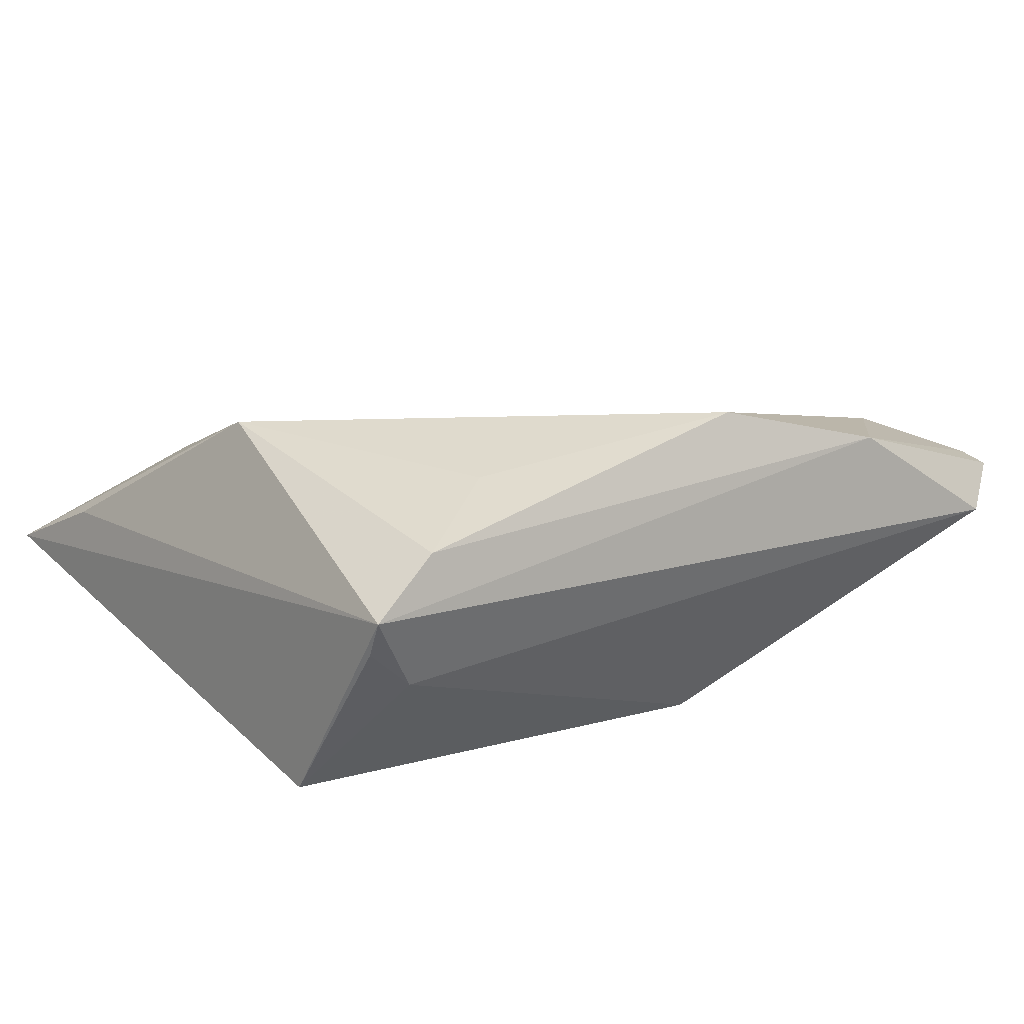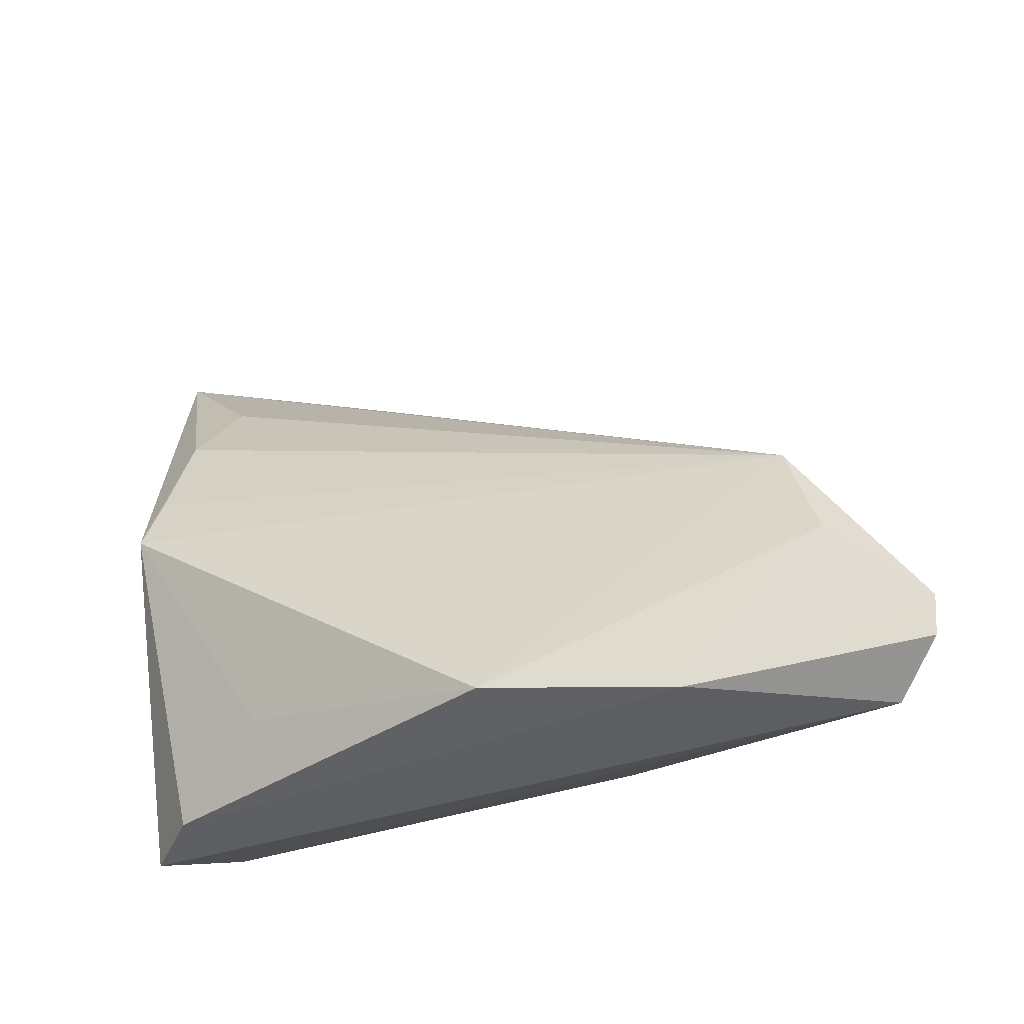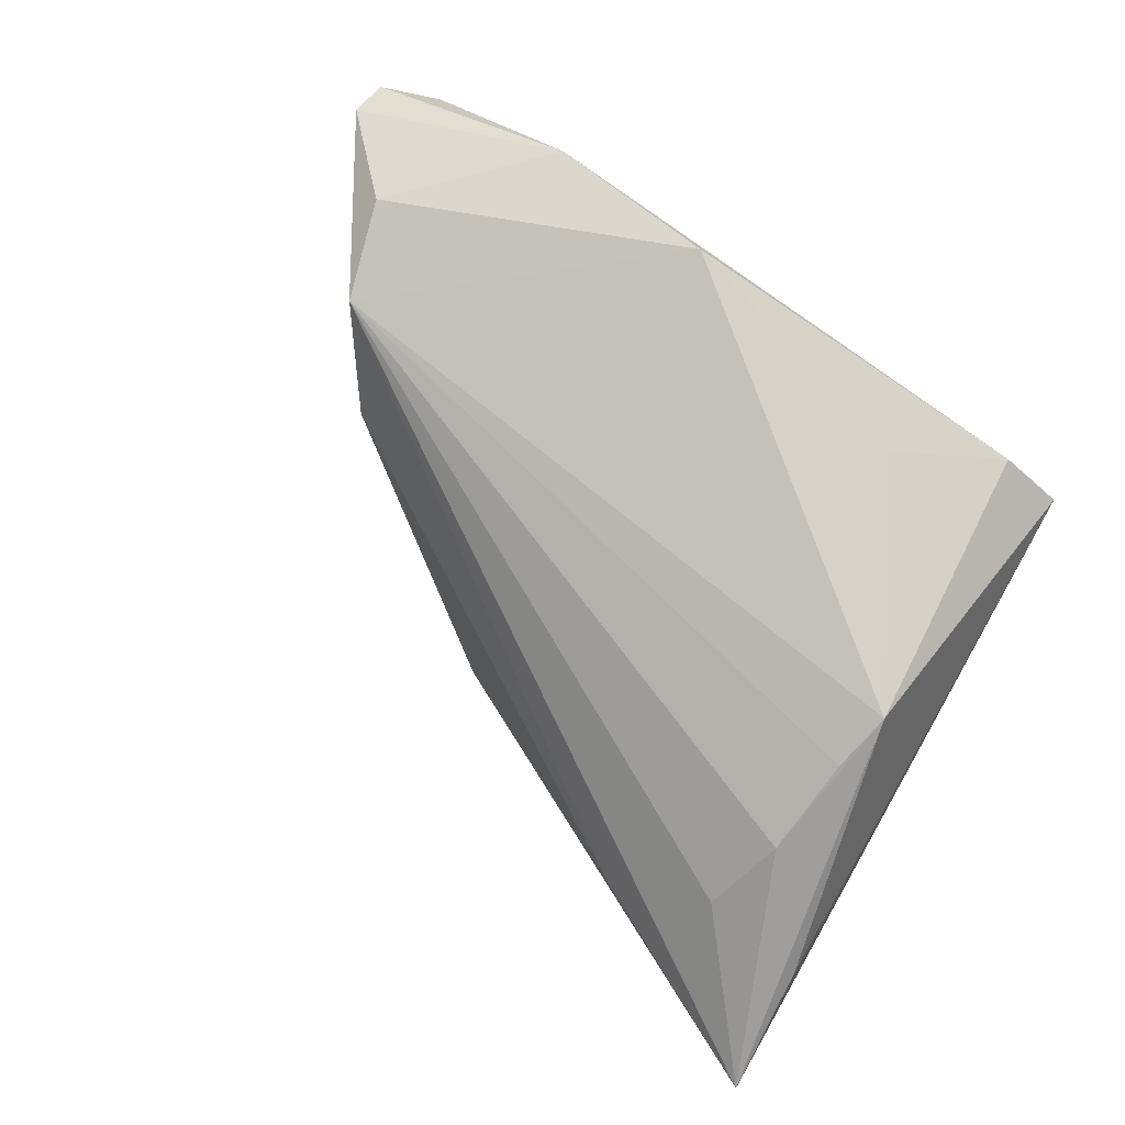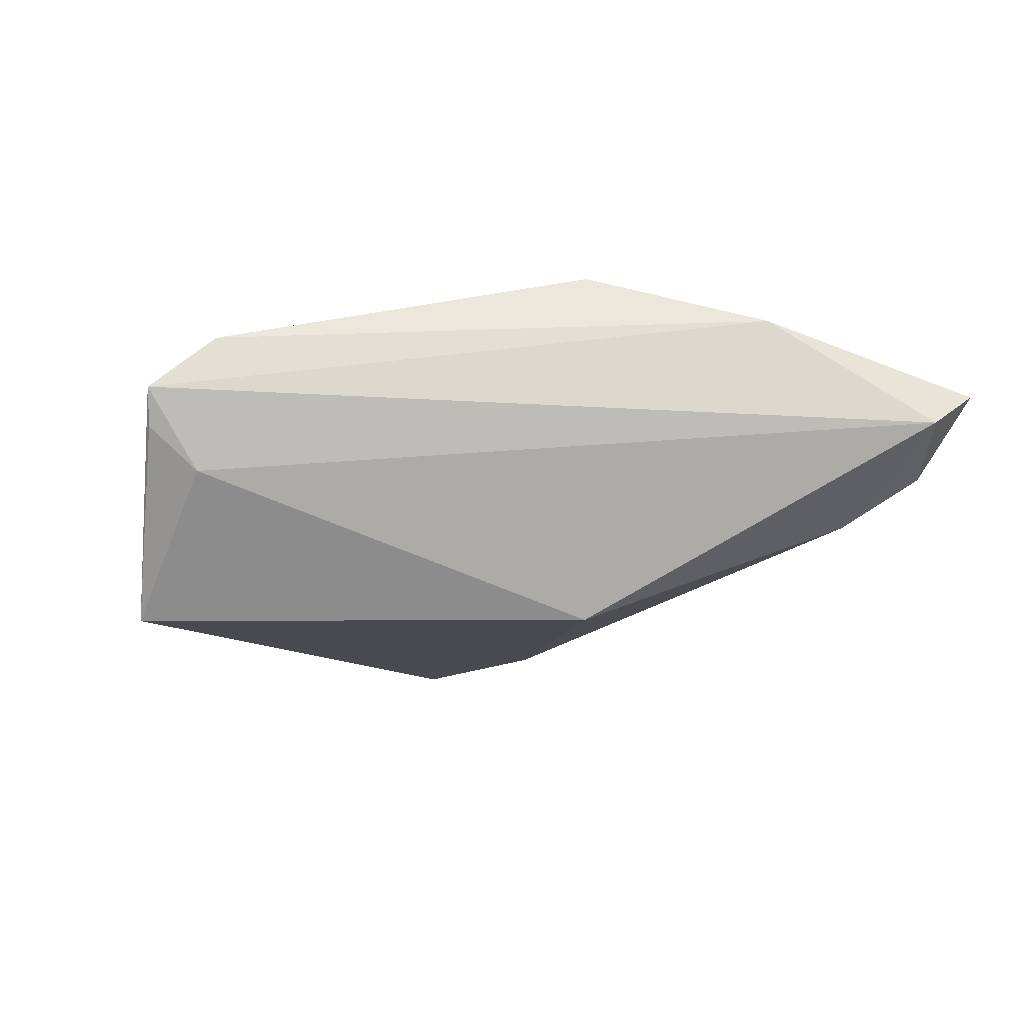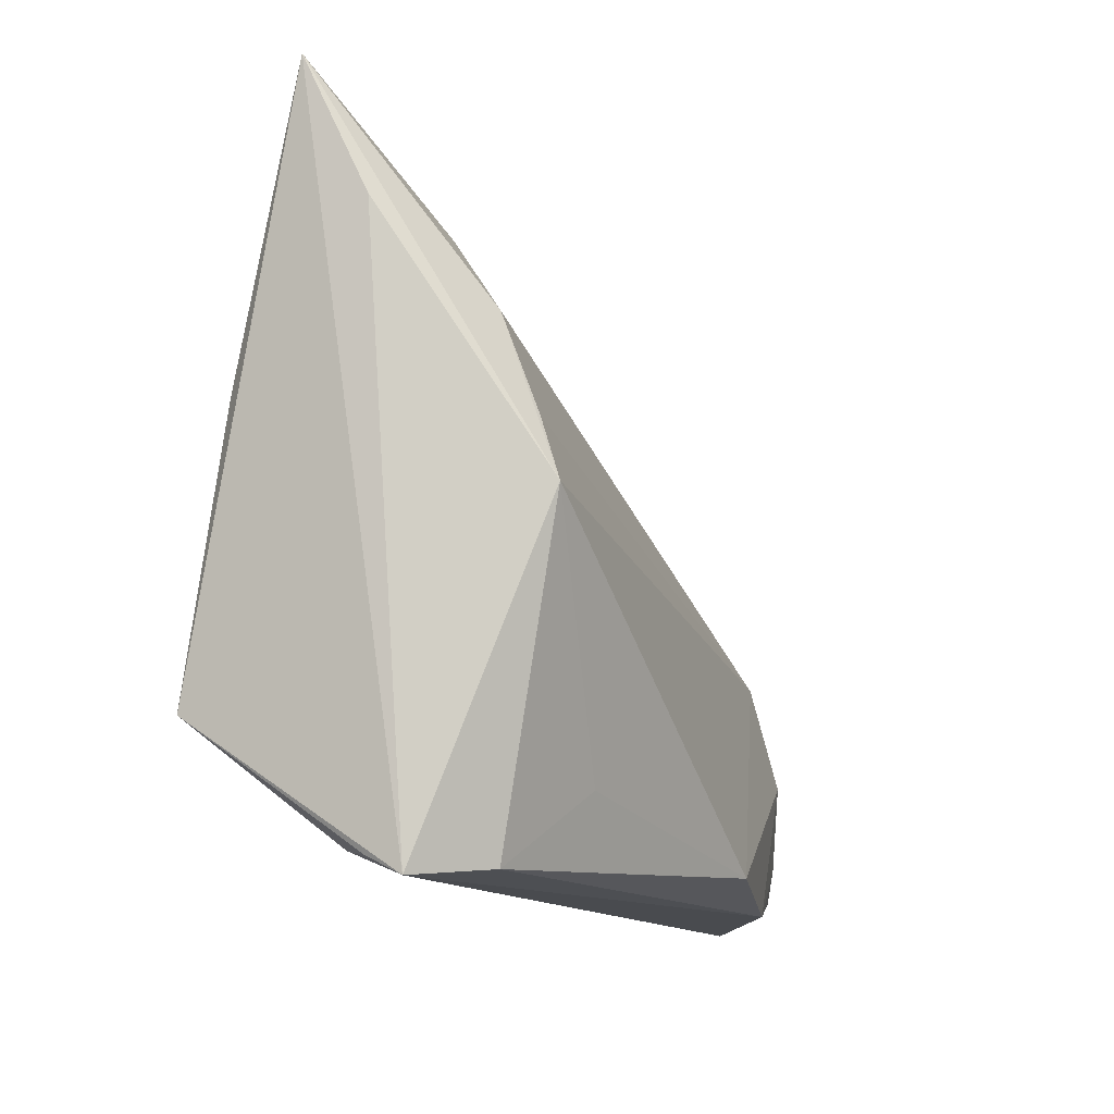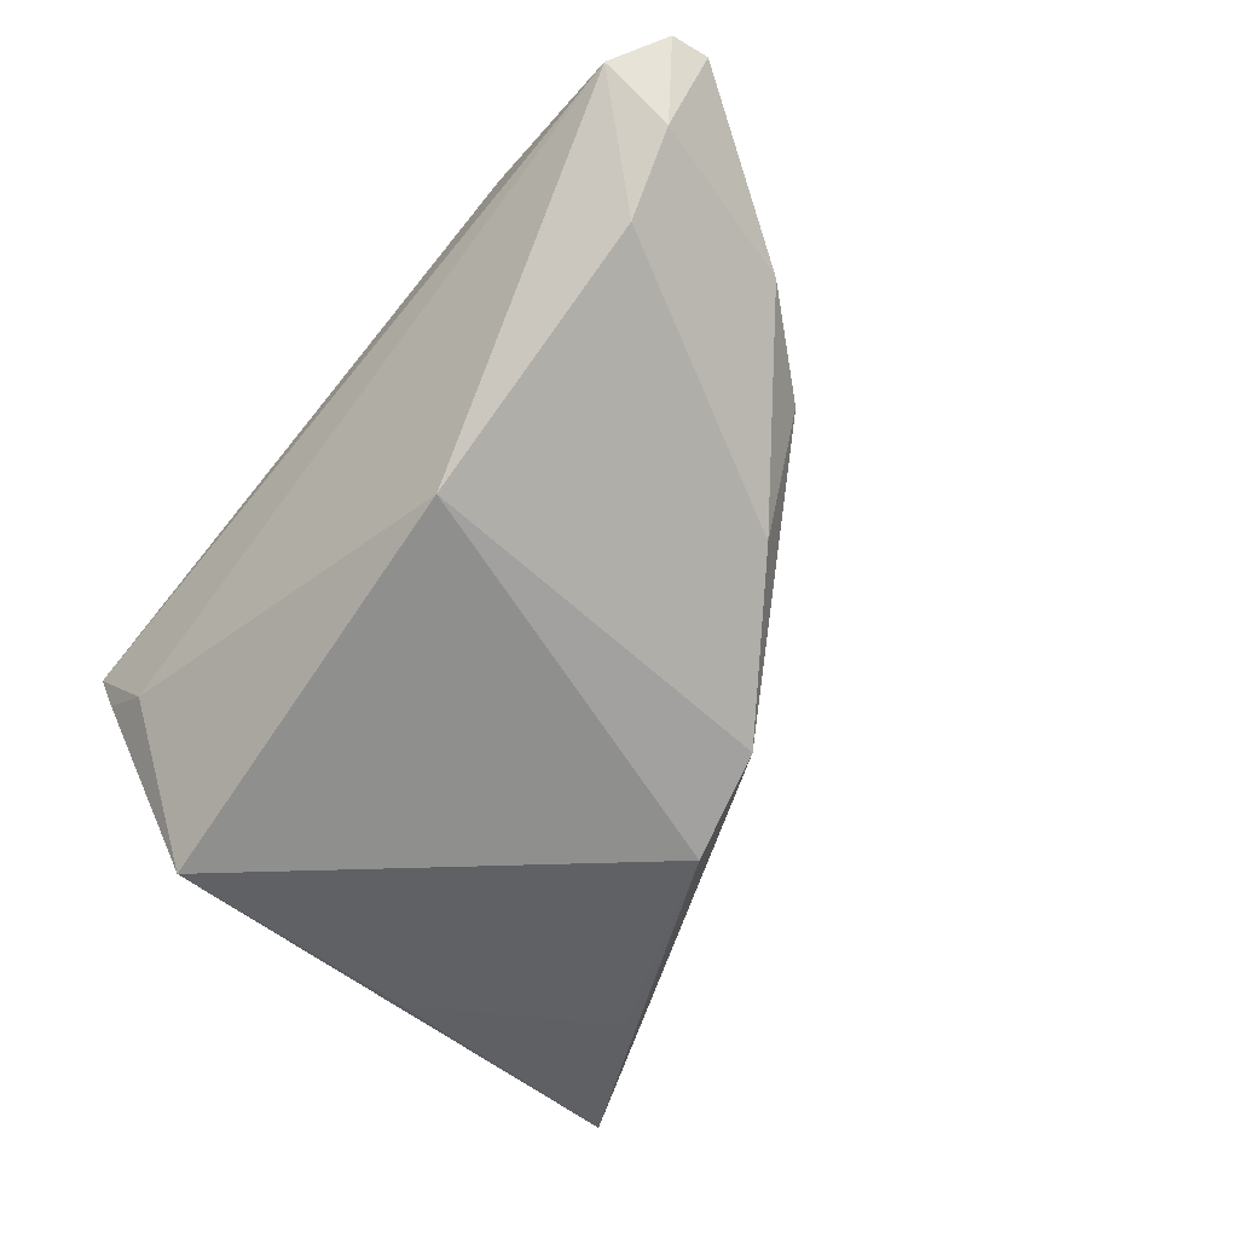
<metadata>
{"format":"obj","ext":"obj","renderer":"f3d","projection":"perspective","resolution":1024,"background":"white","views":[{"elev":15.9,"azim":-34.8,"up":"+Z"},{"elev":-34.3,"azim":27.0,"up":"+Y"},{"elev":79.2,"azim":-145.1,"up":"+Z"},{"elev":-13.6,"azim":-4.7,"up":"+Z"},{"elev":-12.9,"azim":-66.3,"up":"+Y"},{"elev":-65.3,"azim":50.9,"up":"+Z"}]}
</metadata>
<code>
v -0.01559 0.03713 -0.003543
v -0.02601 0.03281 0.006246
v 0.04489 -0.01695 -0.00656
v -0.03796 0.03383 0.003406
v 0.05869 -0.02303 0.007397
v -0.03551 0.017 -0.01191
v -0.0237 0.03811 -0.009732
v -0.04013 0.04763 -0.002564
v 0.03901 0.009153 0.0006038
v -0.02729 -0.02415 -0.003313
v -0.03262 -0.02706 0.005124
v 0.01545 -0.01654 -0.01754
v -0.03249 -0.02514 0.001272
v -0.02829 0.0245 0.01215
v 0.02908 0.01326 -0.009567
v -0.01444 -0.01816 0.01554
v 0.0533 -0.02706 0.003168
v 0.0479 -0.001075 0.0006677
v 0.04565 0.0007707 0.01017
v -0.03387 -0.01187 -0.01754
v 0.03505 -0.02637 0.01467
v 0.0005625 0.028 -0.01754
v -0.02879 0.01389 0.01638
v 0.05919 -0.01891 0.007984
v -0.0256 -0.02617 0.01111
v 0.05321 -0.0192 -0.001382
v -0.0298 0.007359 0.01875
v 0.04974 -0.01039 0.01194
v 0.01504 -0.02399 0.01989
v 0.01242 0.02508 -0.01526
f 12 10 20
f 8 30 22
f 22 12 20
f 30 12 22
f 29 19 27
f 24 19 28
f 28 19 29
f 28 21 24
f 29 21 28
f 18 19 24
f 19 18 9
f 20 8 6
f 6 22 20
f 11 8 20
f 24 21 5
f 8 27 14
f 3 12 30
f 8 19 1
f 19 9 1
f 1 30 8
f 1 9 30
f 30 9 15
f 15 9 18
f 15 3 30
f 8 22 7
f 7 6 8
f 22 6 7
f 25 21 29
f 25 11 21
f 27 11 25
f 20 10 13
f 13 11 20
f 10 11 13
f 4 27 8
f 8 11 4
f 4 11 27
f 2 19 8
f 8 14 2
f 2 14 19
f 23 27 19
f 19 14 23
f 23 14 27
f 12 3 17
f 10 12 17
f 17 11 10
f 21 11 17
f 17 5 21
f 26 18 24
f 24 5 26
f 26 15 18
f 3 15 26
f 5 17 26
f 26 17 3
f 29 27 16
f 16 25 29
f 27 25 16

</code>
